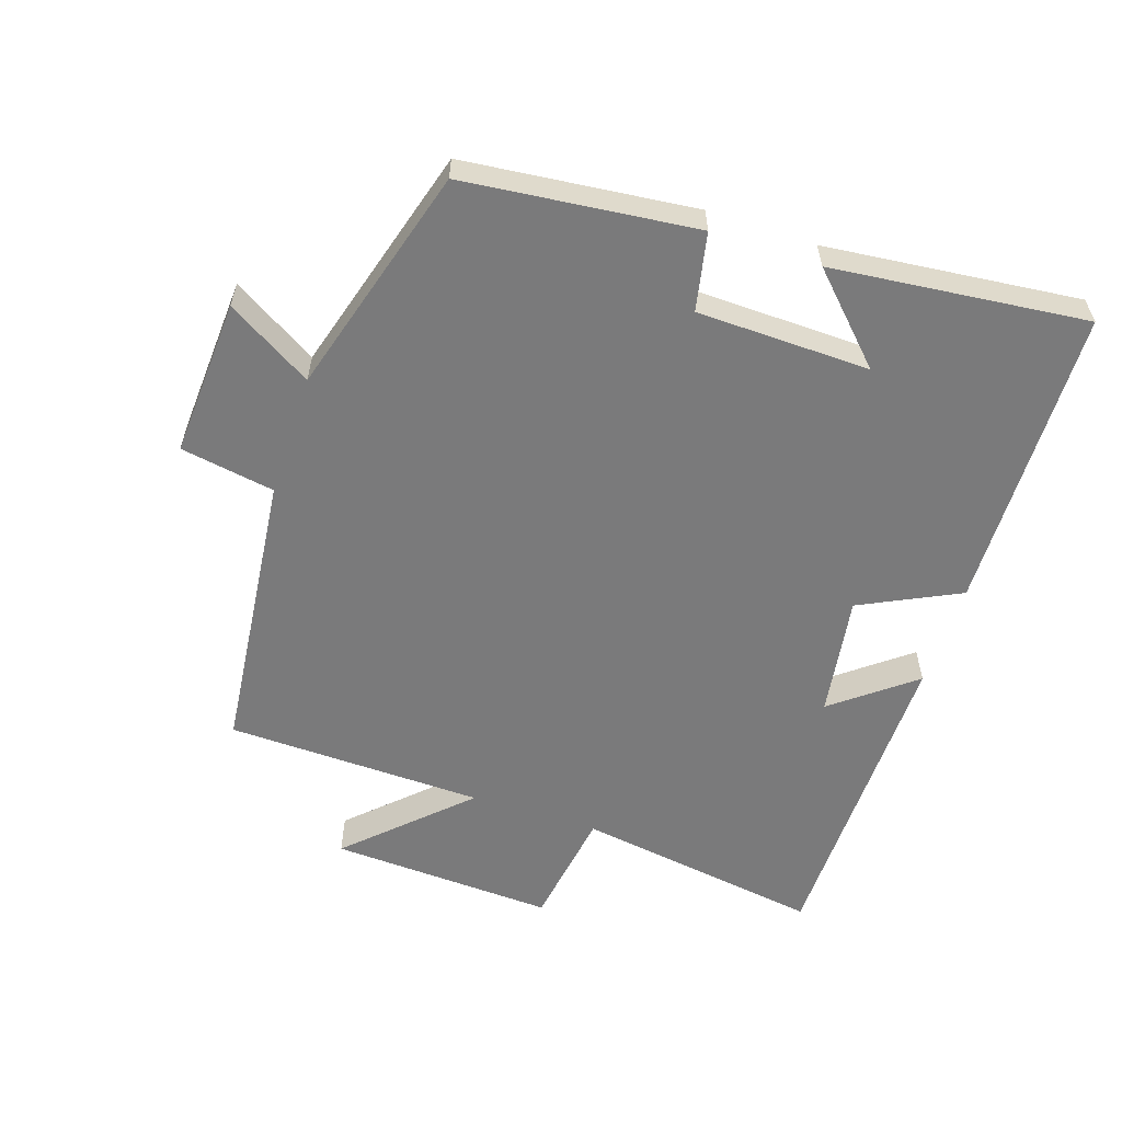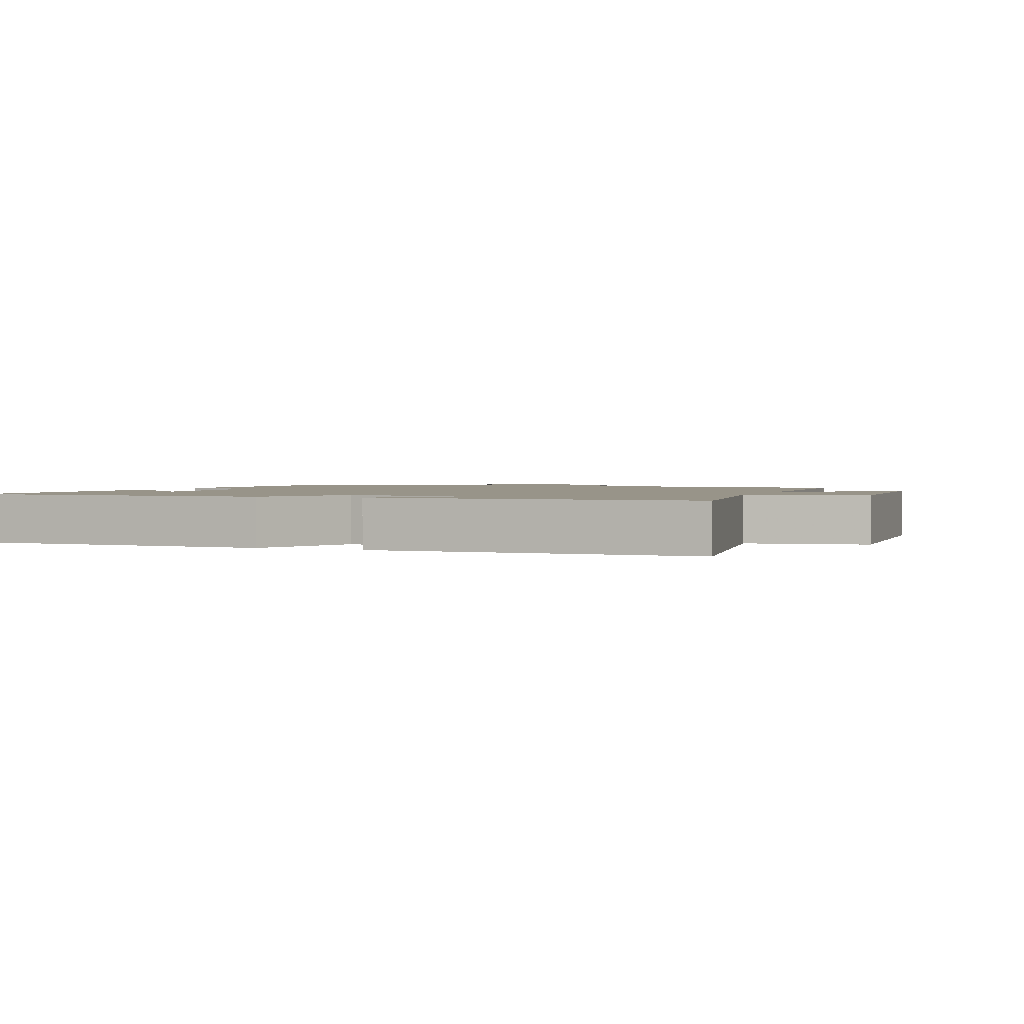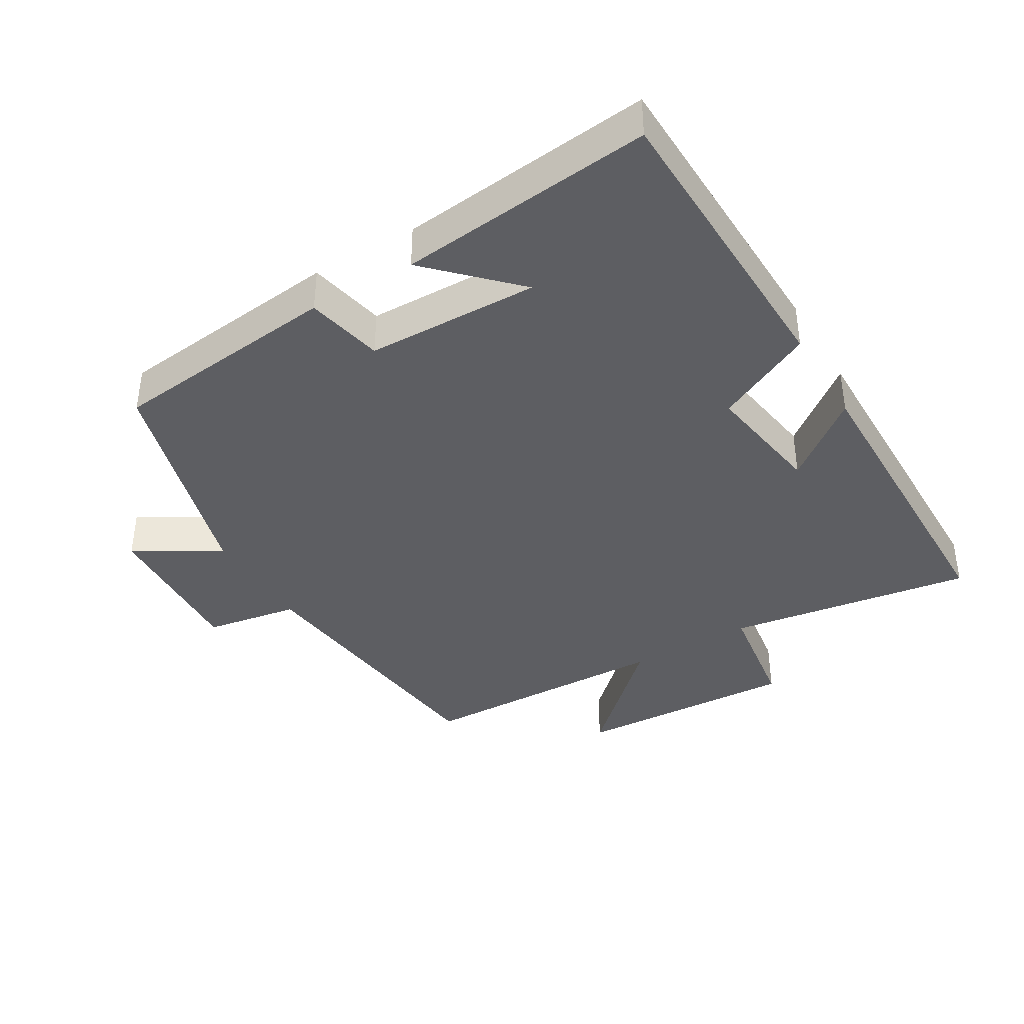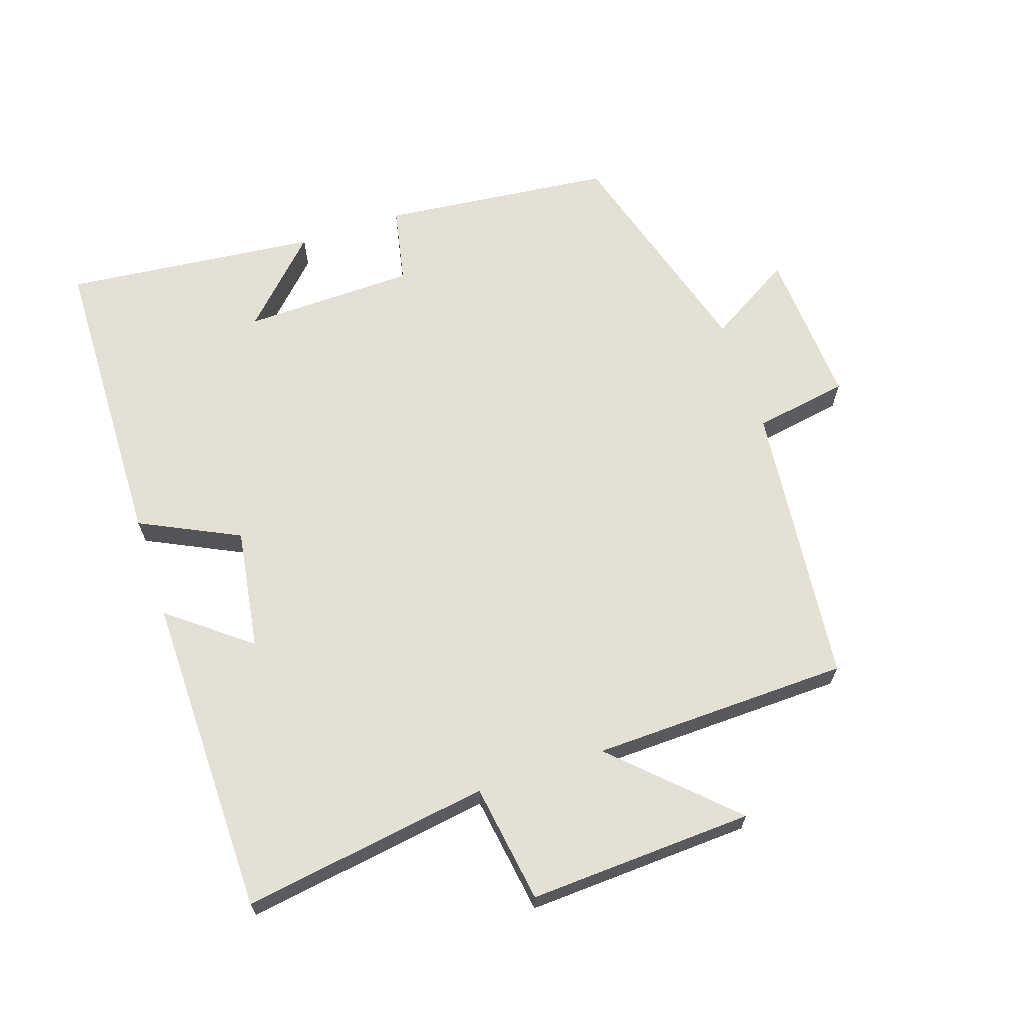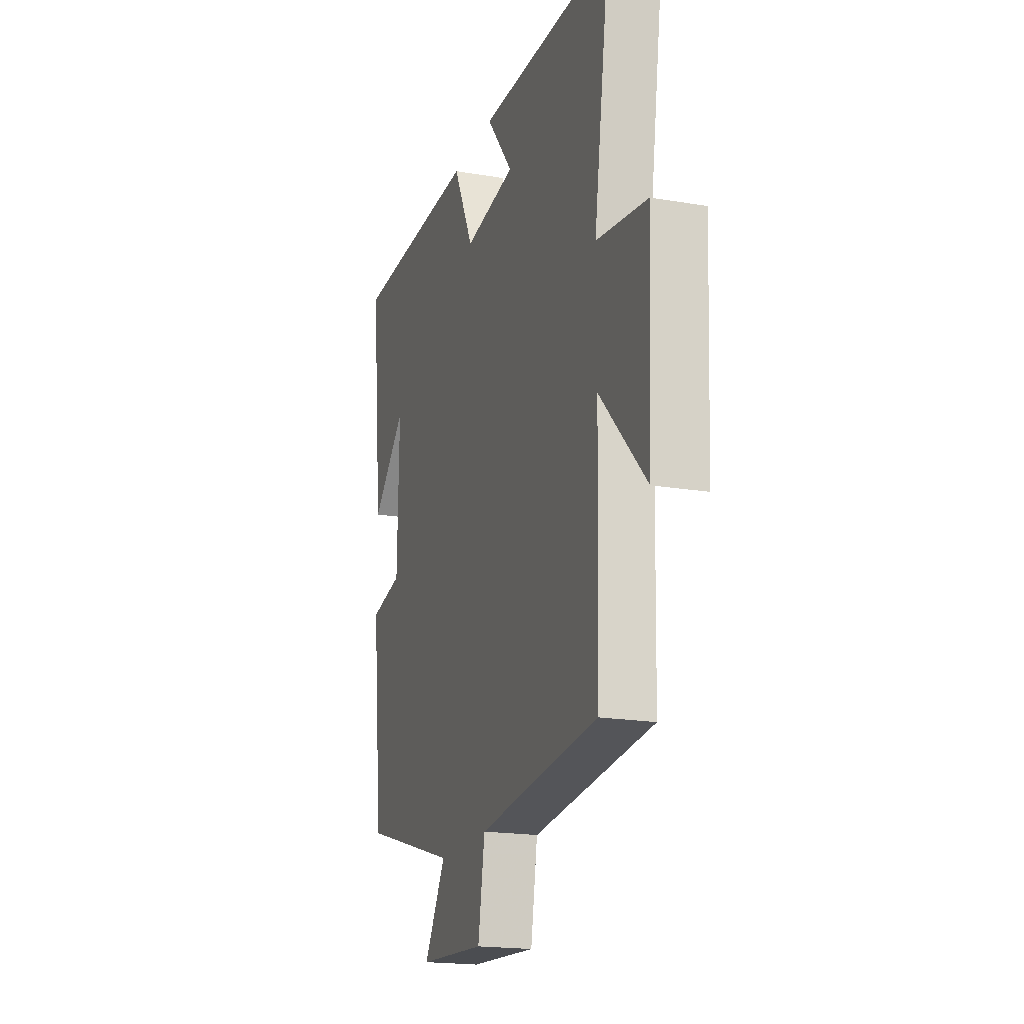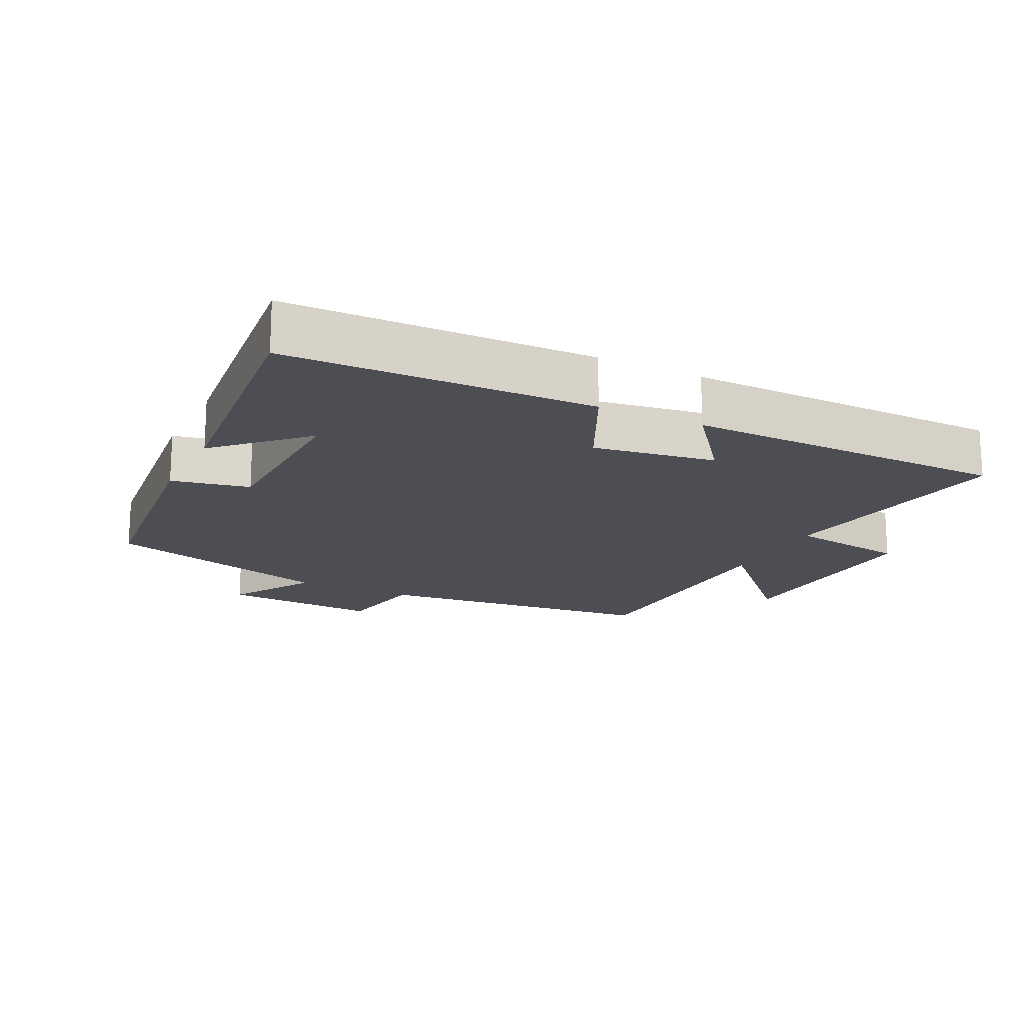
<metadata>
{"format":"obj","ext":"obj","renderer":"f3d","projection":"perspective","resolution":1024,"background":"white","views":[{"elev":-58.1,"azim":-108.3,"up":"+Y"},{"elev":1.7,"azim":21.1,"up":"+Y"},{"elev":-39.0,"azim":-59.2,"up":"+Y"},{"elev":65.9,"azim":71.5,"up":"+Y"},{"elev":-19.0,"azim":72.1,"up":"+Z"},{"elev":-17.3,"azim":-26.3,"up":"+Y"}]}
</metadata>
<code>
v 0.556 0.07 0.494
v 0.5 0.07 0.125
v 0.678 0.07 0.098
v 0.662 0.07 -0.238
v 0.5 0.07 -0.069
v 0.49 0.07 -0.454
v 0.064 0.07 -0.5
v 0.04 0.07 -0.641
v -0.196 0.07 -0.627
v -0.12 0.07 -0.5
v -0.463 0.07 -0.4
v -0.5 0.07 -0.054
v -0.384 0.07 -0.03
v -0.378 0.07 0.228
v -0.5 0.07 0.108
v -0.54 0.07 0.489
v -0.085 0.07 0.5
v -0.013 0.07 0.352
v 0.169 0.07 0.38
v 0.075 0.07 0.5
v 0.556 0 0.494
v 0.5 0 0.125
v 0.678 0 0.098
v 0.662 0 -0.238
v 0.5 0 -0.069
v 0.49 0 -0.454
v 0.064 0 -0.5
v 0.04 0 -0.641
v -0.196 0 -0.627
v -0.12 0 -0.5
v -0.463 0 -0.4
v -0.5 0 -0.054
v -0.384 0 -0.03
v -0.378 0 0.228
v -0.5 0 0.108
v -0.54 0 0.489
v -0.085 0 0.5
v -0.013 0 0.352
v 0.169 0 0.38
v 0.075 0 0.5
f 19 20 1 2
f 18 19 2
f 16 17 18
f 16 18 2
f 14 15 16
f 14 16 2
f 13 14 2 3
f 10 11 12 13
f 10 13 3
f 7 8 9 10
f 5 6 7 10
f 5 10 3
f 3 4 5
f 22 21 40 39
f 22 39 38
f 38 37 36
f 22 38 36
f 36 35 34
f 22 36 34
f 23 22 34 33
f 33 32 31 30
f 23 33 30
f 30 29 28 27
f 30 27 26 25
f 23 30 25
f 25 24 23
f 1 21 22 2
f 2 22 23 3
f 3 23 24 4
f 4 24 25 5
f 5 25 26 6
f 6 26 27 7
f 7 27 28 8
f 8 28 29 9
f 9 29 30 10
f 10 30 31 11
f 11 31 32 12
f 12 32 33 13
f 13 33 34 14
f 14 34 35 15
f 15 35 36 16
f 16 36 37 17
f 17 37 38 18
f 18 38 39 19
f 19 39 40 20
f 20 40 21 1

</code>
